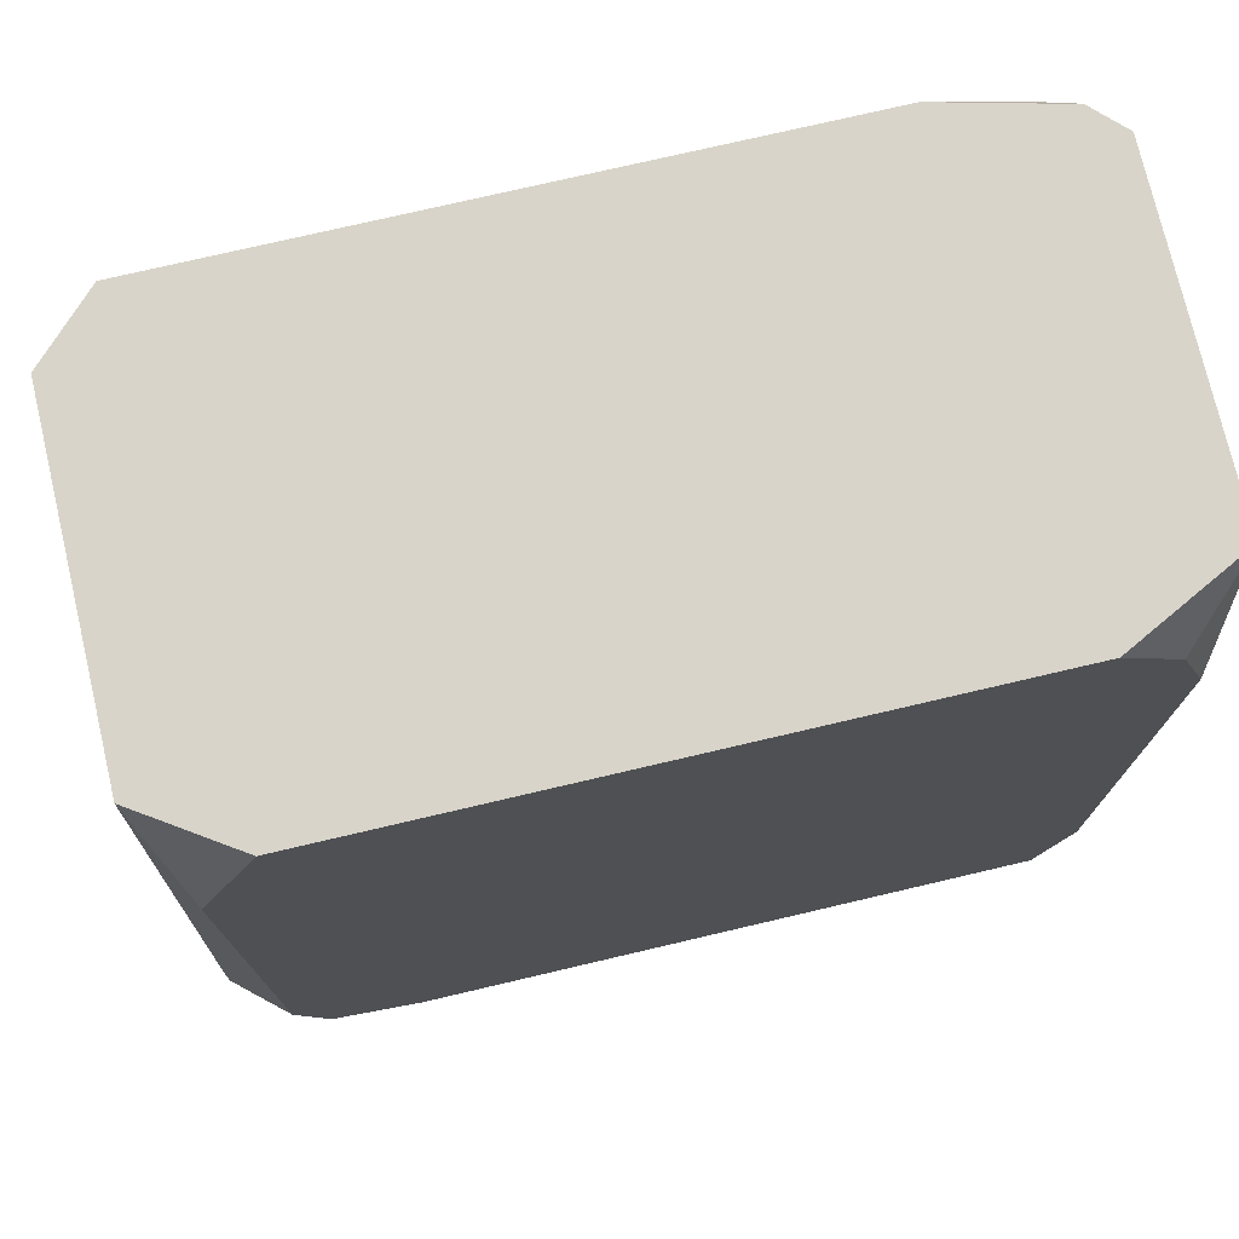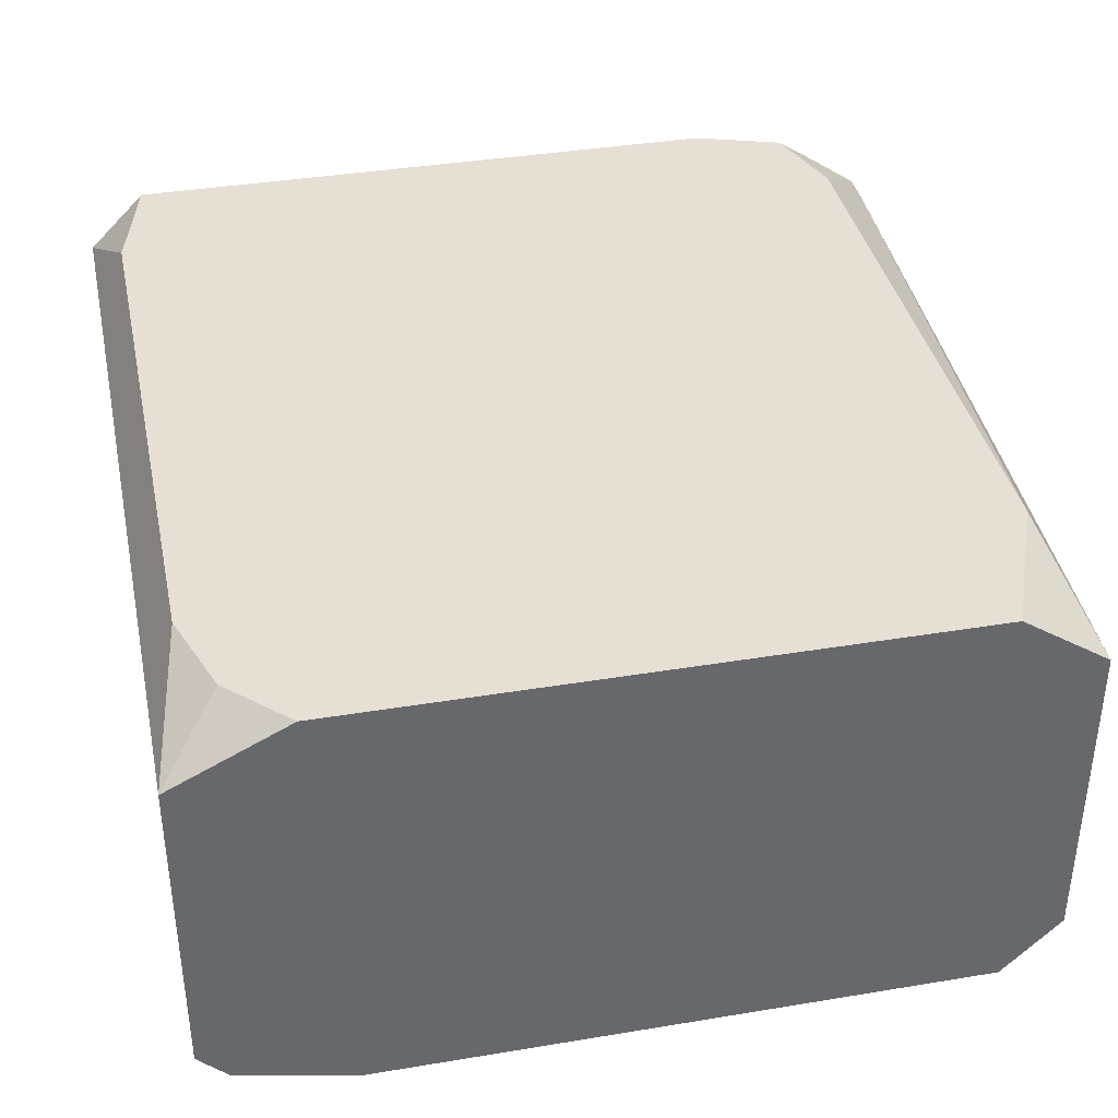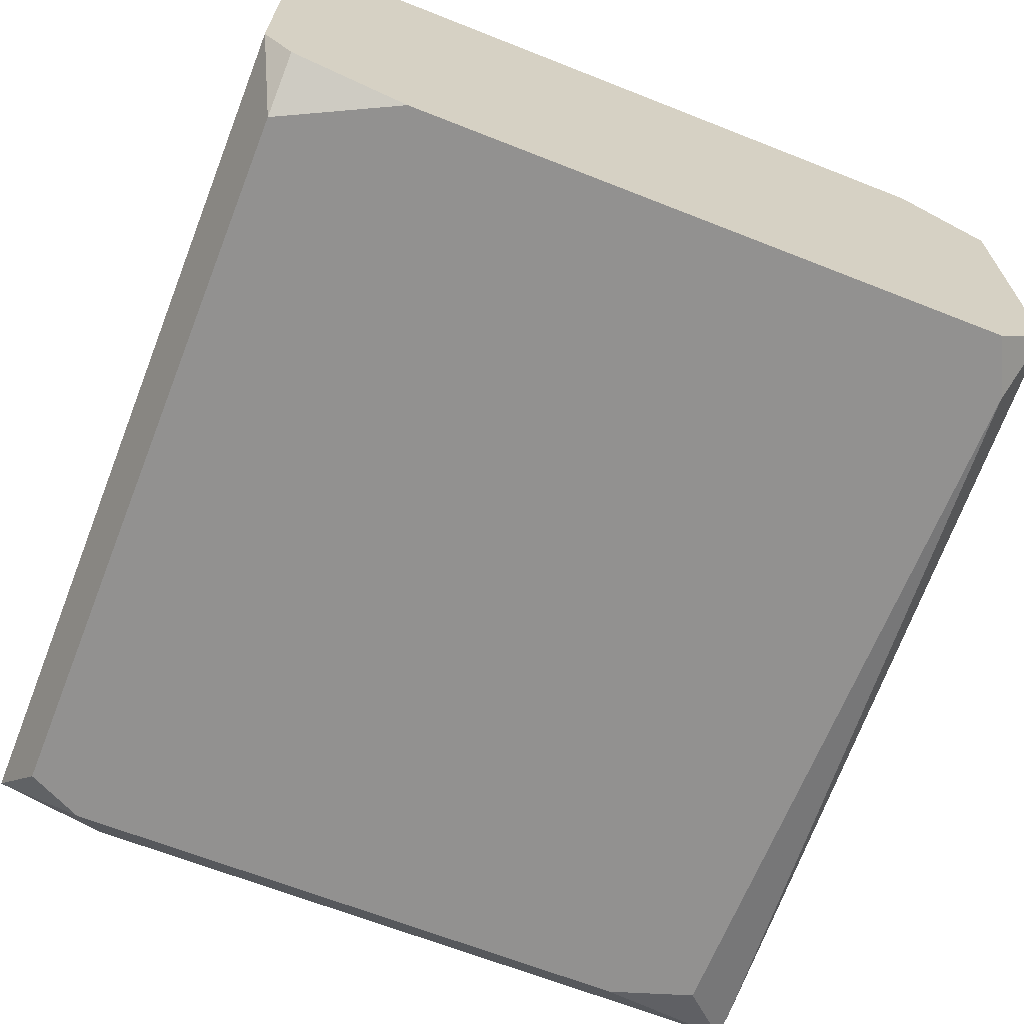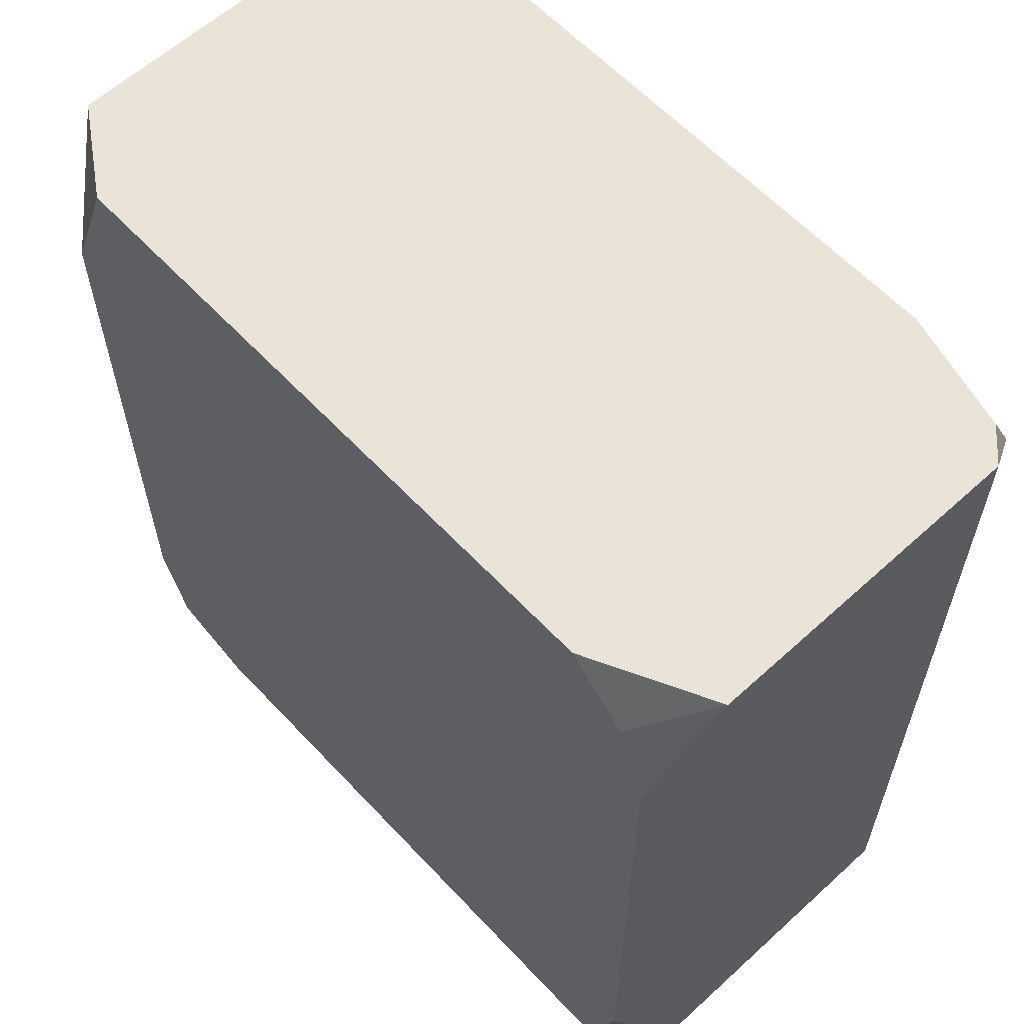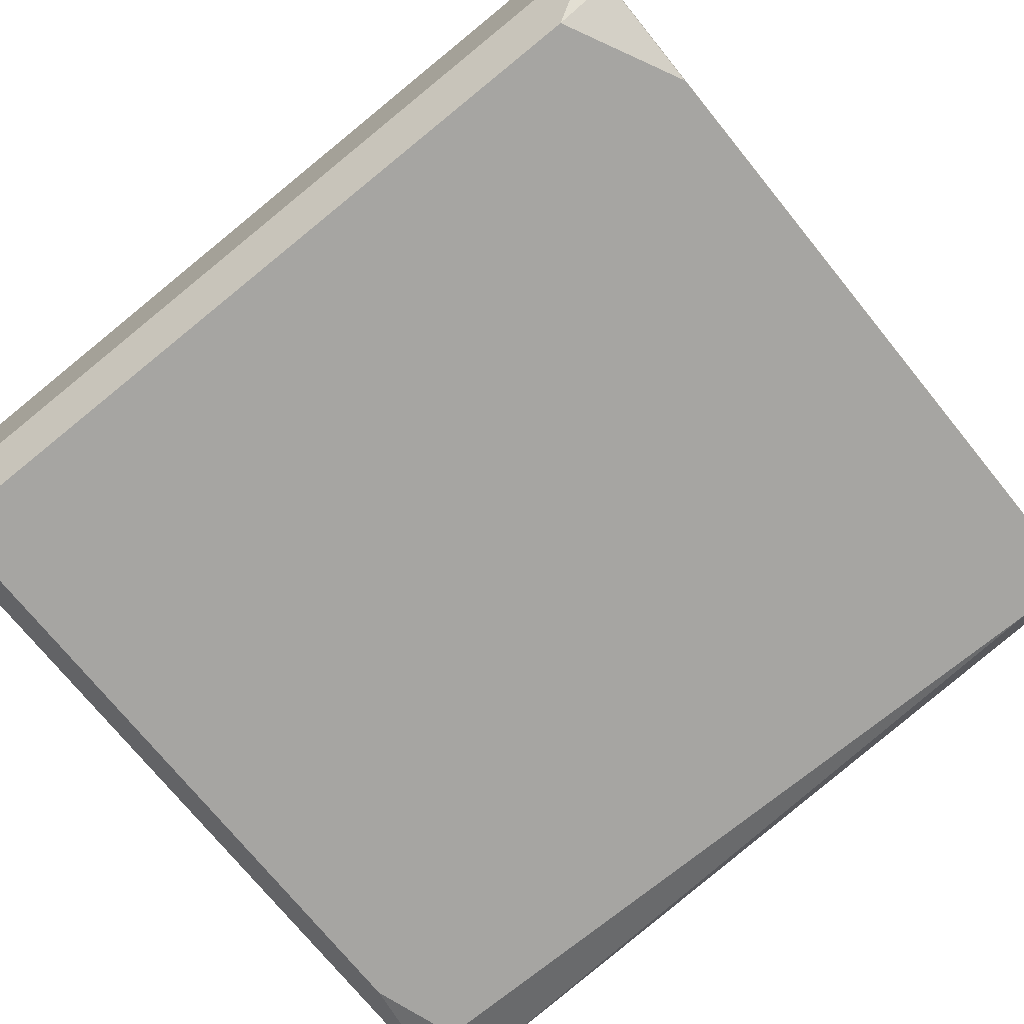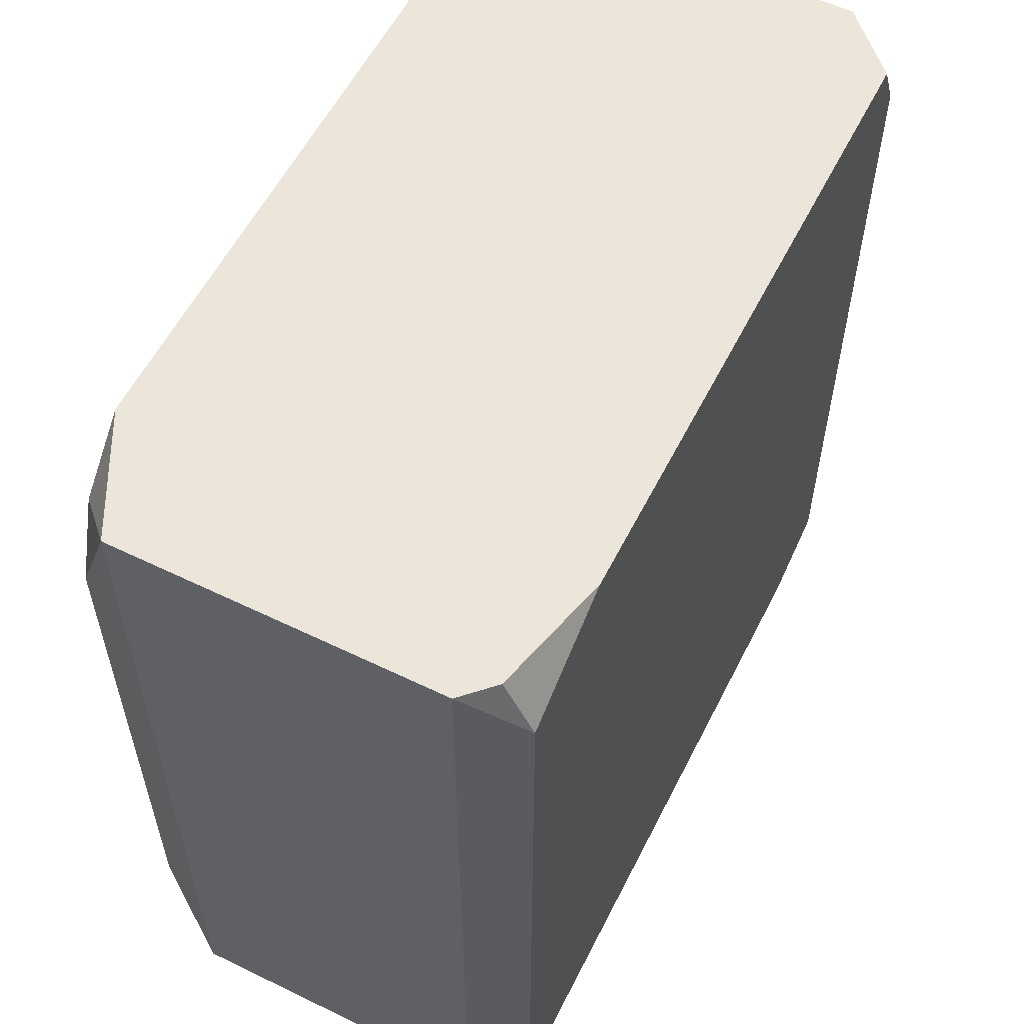
<metadata>
{"format":"obj","ext":"obj","renderer":"f3d","projection":"perspective","resolution":1024,"background":"white","views":[{"elev":75.2,"azim":-13.2,"up":"+Y"},{"elev":38.0,"azim":168.1,"up":"+Z"},{"elev":-66.1,"azim":158.4,"up":"+Z"},{"elev":60.8,"azim":47.1,"up":"+Y"},{"elev":-73.8,"azim":129.1,"up":"+Z"},{"elev":57.6,"azim":116.7,"up":"+Y"}]}
</metadata>
<code>
v -0.01294 0.03853 -0.006895
v 0.01263 0.06498 0.003686
v 0.01263 0.06498 -0.006013
v -0.01294 0.03941 -0.006895
v 0.01263 0.03853 0.003686
v 0.01263 0.03853 -0.006013
v 0.01175 0.06498 -0.006895
v 0.01175 0.06321 -0.007776
v 0.01175 0.06057 0.005449
v 0.01175 0.04205 0.005449
v 0.01175 0.04029 -0.007776
v 0.01087 0.06321 0.005449
v 0.01087 0.03853 0.005449
v 0.009986 0.03941 -0.007776
v 0.009104 0.06498 0.005449
v 0.009104 0.03853 -0.006895
v 0.008223 0.06498 -0.007776
v -0.007647 0.03853 0.005449
v -0.008529 0.03941 -0.007776
v -0.009411 0.06498 0.005449
v -0.01294 0.03853 0.002804
v -0.01029 0.06498 -0.007776
v -0.01029 0.03941 0.005449
v -0.01117 0.06321 -0.007776
v -0.01117 0.06057 0.005449
v -0.01117 0.04205 0.005449
v -0.01117 0.04029 -0.007776
v -0.01294 0.04029 -0.006013
v -0.01117 0.03853 0.004567
v -0.01206 0.06498 0.003686
v -0.01206 0.06498 -0.006013
v -0.01294 0.04029 0.003686
v -0.01294 0.03941 0.003686
f 11 6 14
f 25 20 30
f 29 18 23
f 2 5 6
f 2 6 3
f 8 3 6
f 8 6 11
f 15 12 2
f 10 13 5
f 16 14 6
f 33 21 29
f 33 29 23
f 33 23 26
f 9 10 5
f 9 5 2
f 9 2 12
f 9 12 15
f 9 15 20
f 9 20 25
f 9 25 26
f 9 26 23
f 9 23 18
f 9 18 13
f 9 13 10
f 7 3 8
f 7 8 17
f 22 24 31
f 22 31 30
f 22 30 20
f 22 20 15
f 22 15 2
f 22 2 3
f 22 3 7
f 22 7 17
f 32 33 26
f 32 26 25
f 32 25 30
f 1 16 6
f 1 6 5
f 1 5 13
f 1 13 18
f 1 18 29
f 1 29 21
f 28 32 30
f 28 30 31
f 4 1 21
f 4 21 33
f 4 33 32
f 4 32 28
f 4 28 31
f 4 31 24
f 4 24 27
f 4 27 1
f 19 27 24
f 19 24 22
f 19 22 17
f 19 17 8
f 19 8 11
f 19 11 14
f 19 14 16
f 19 16 1
f 19 1 27

</code>
